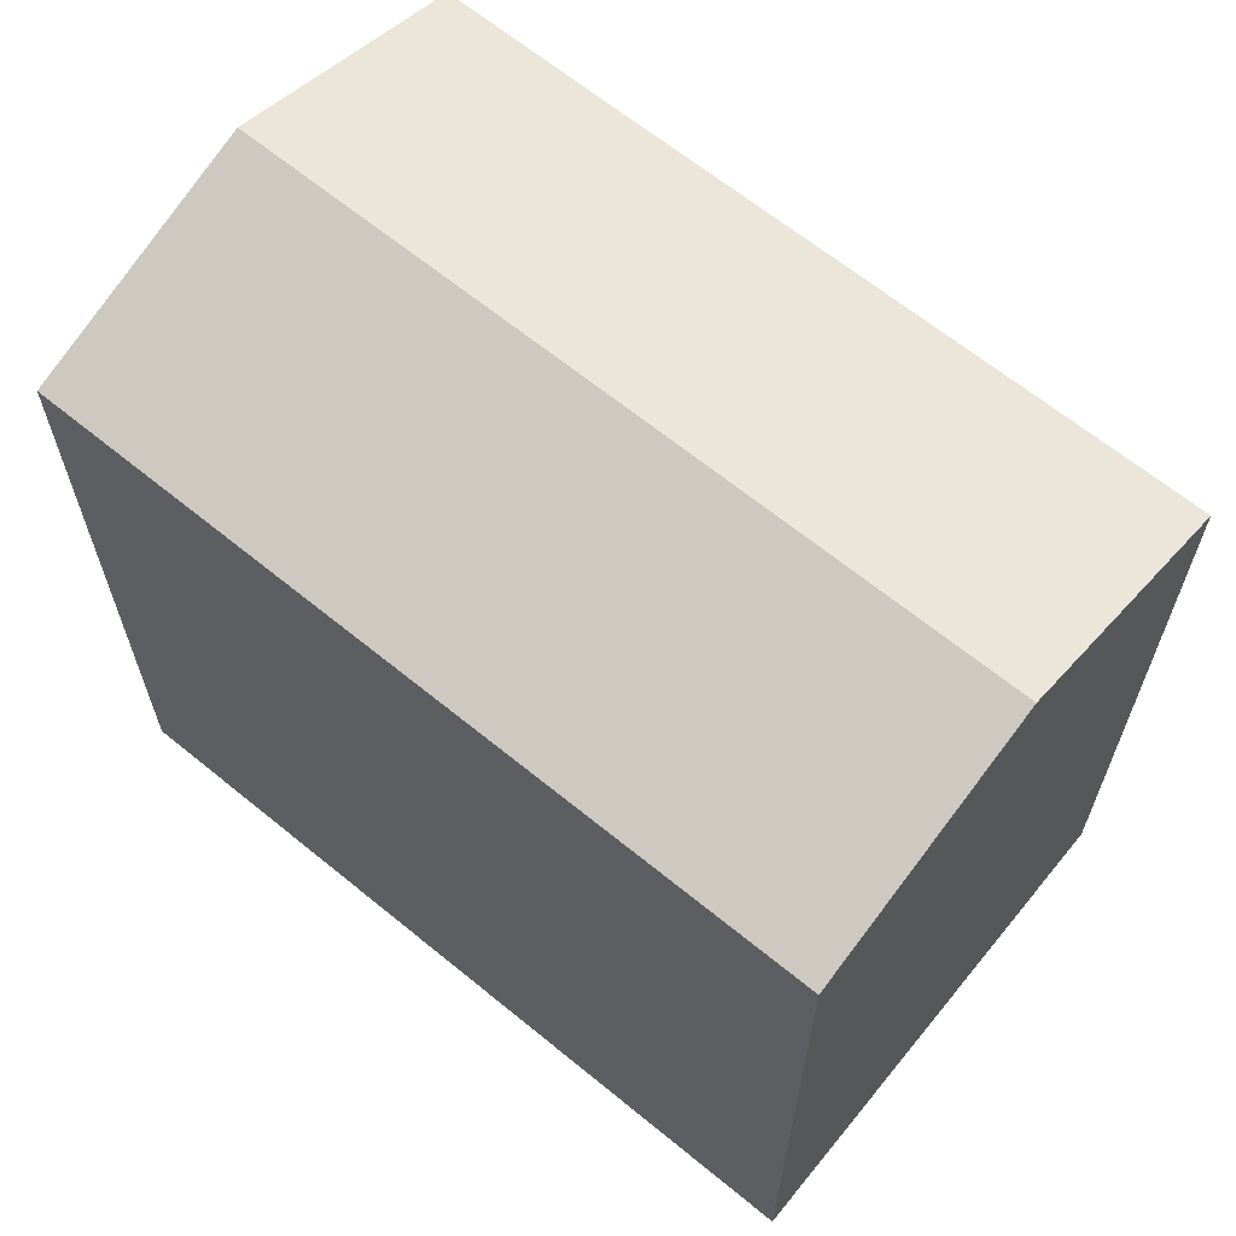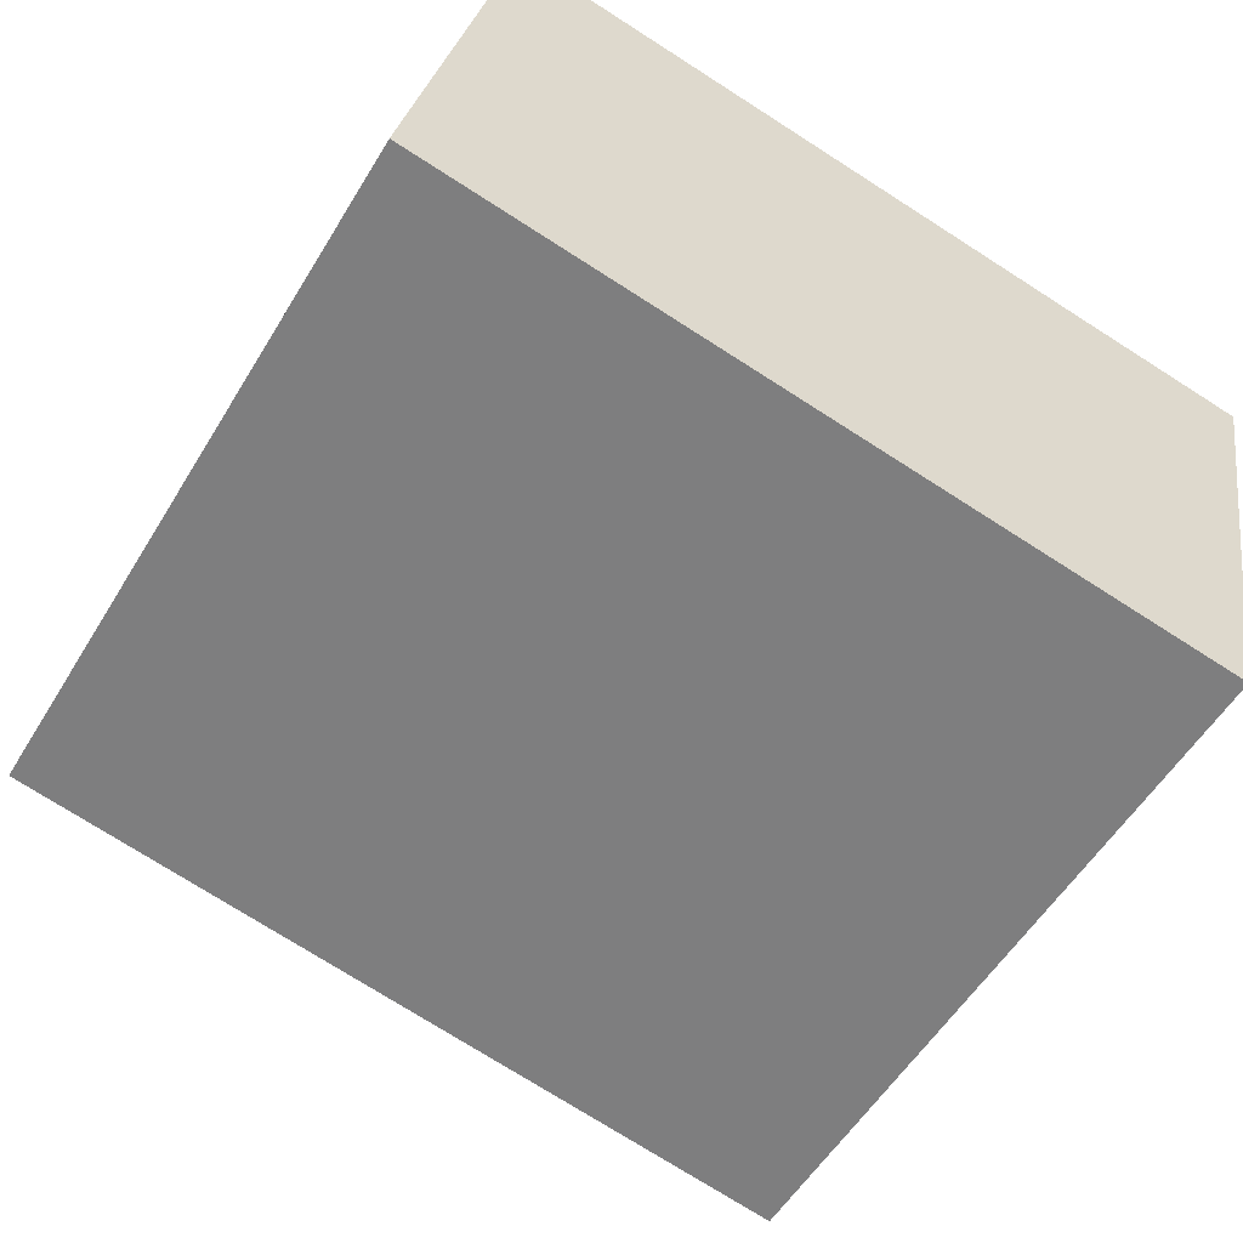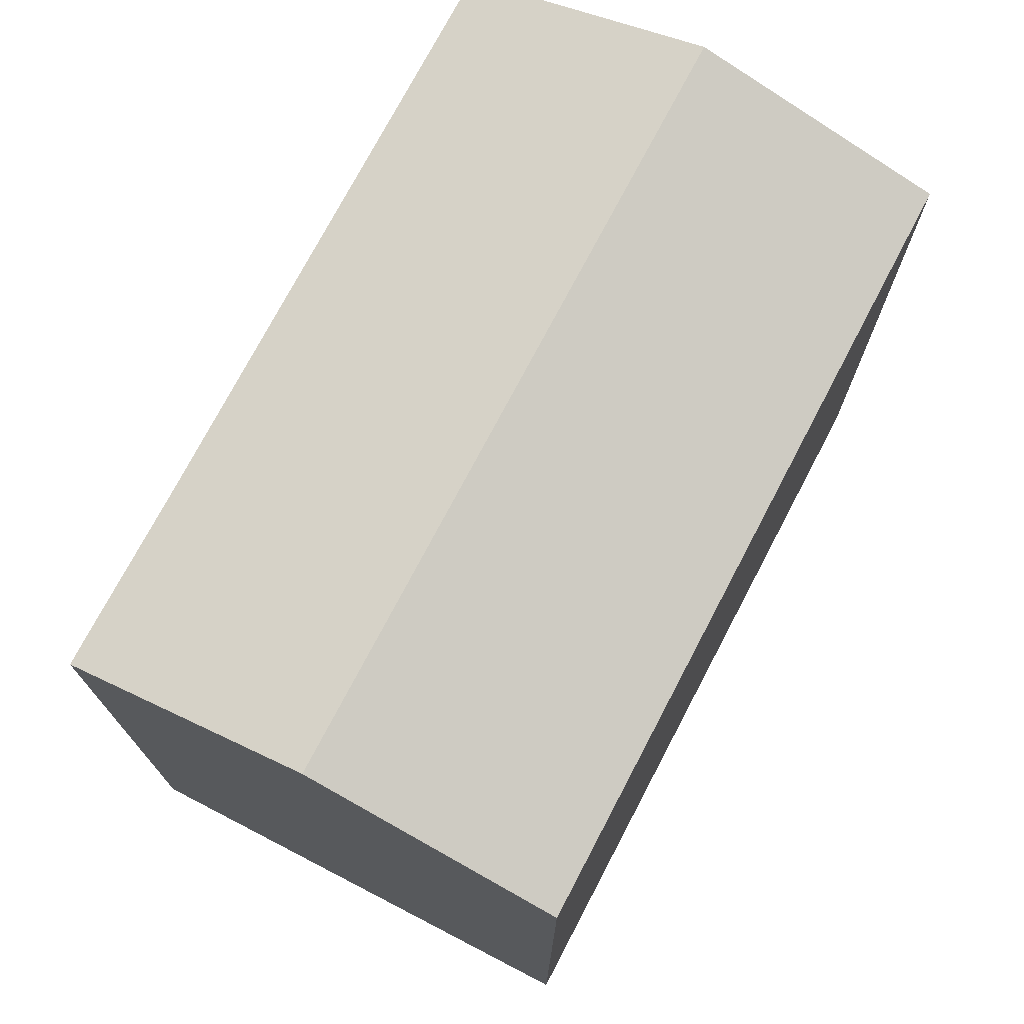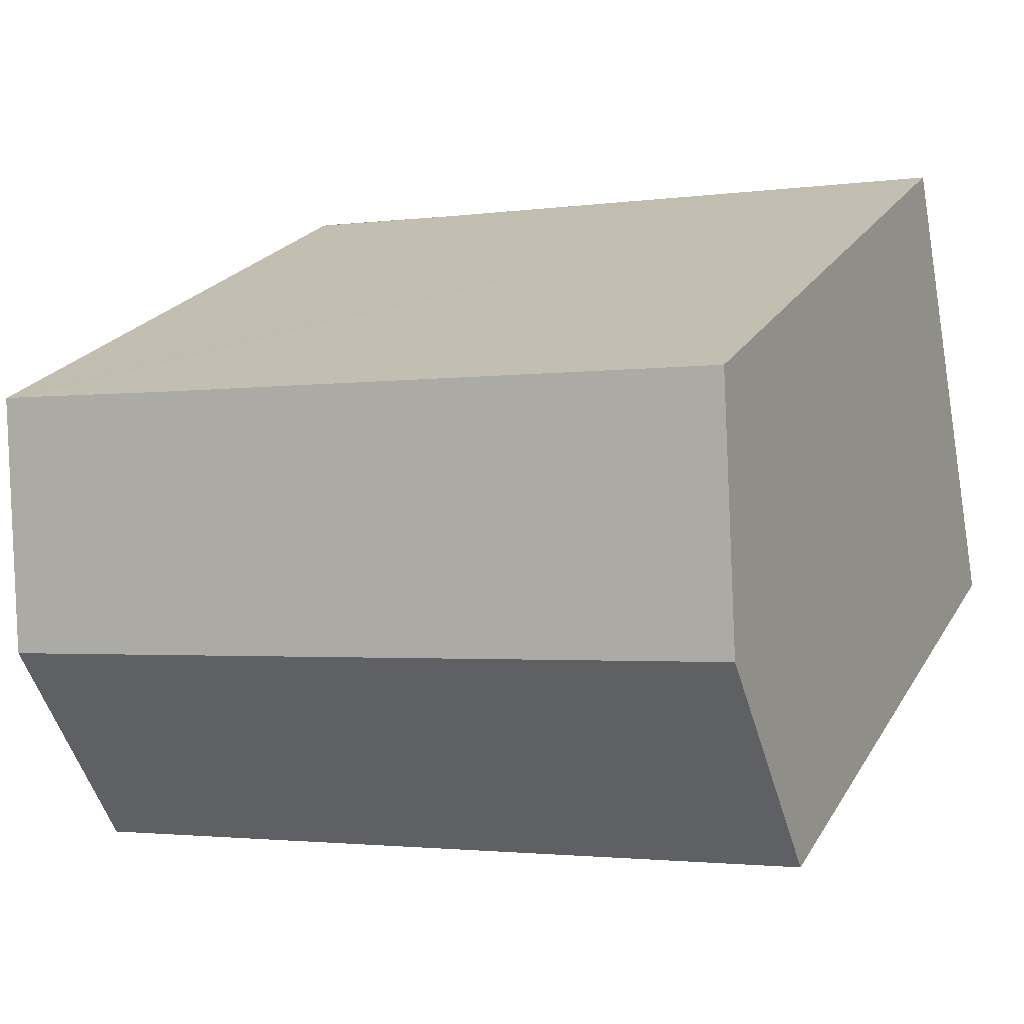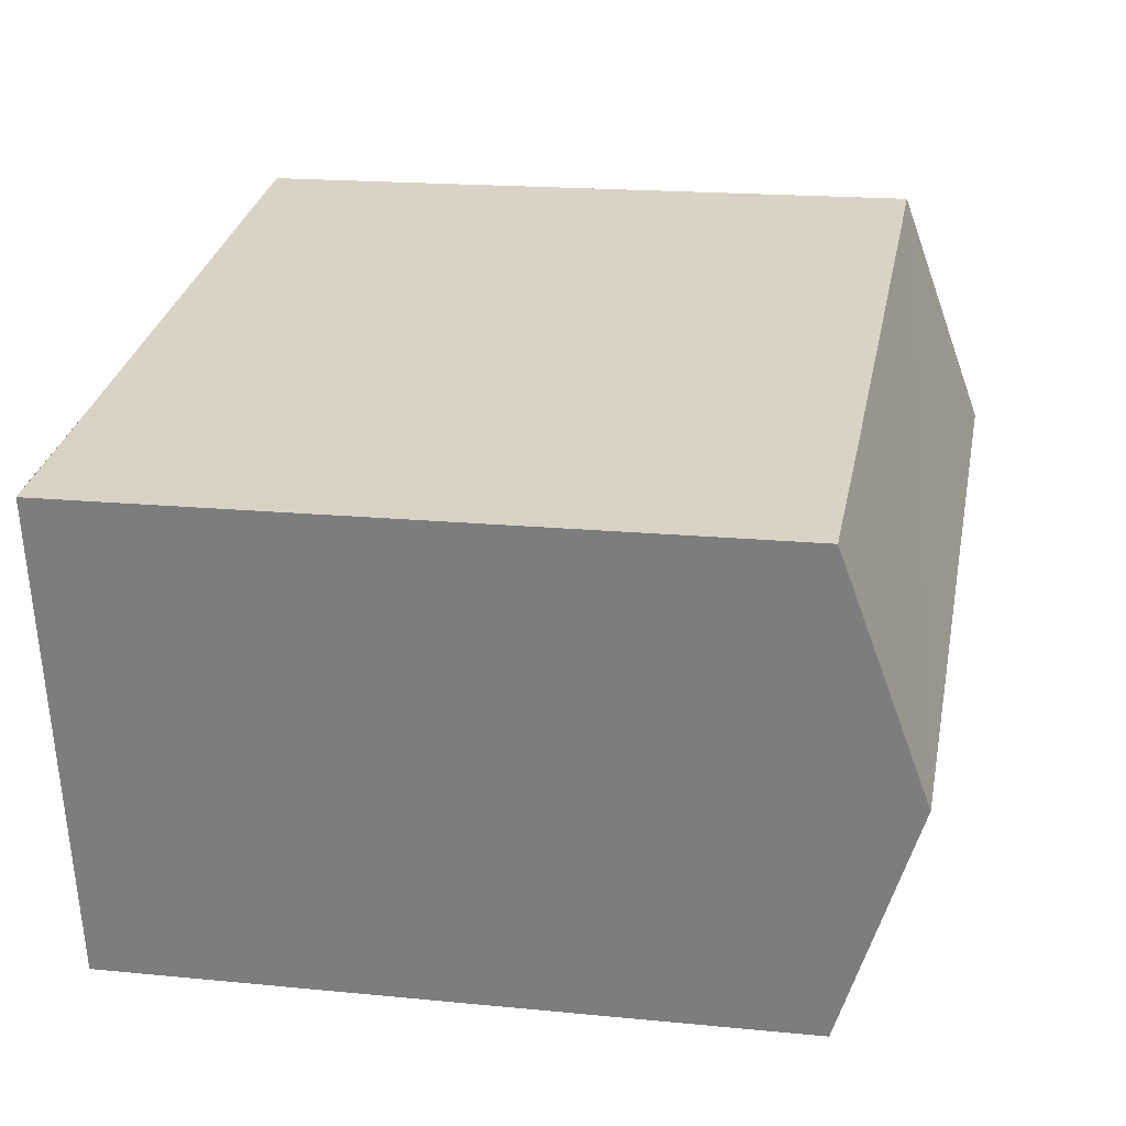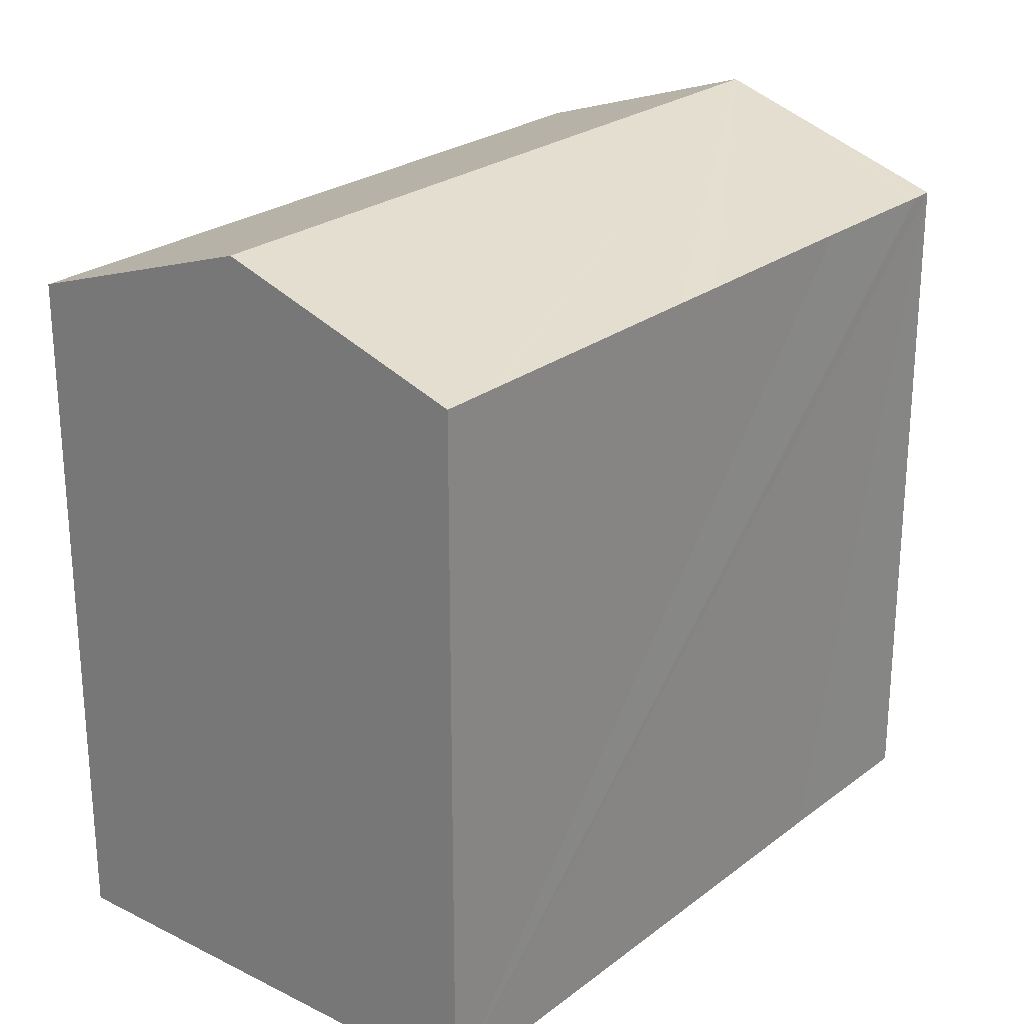
<metadata>
{"format":"obj","ext":"obj","renderer":"f3d","projection":"perspective","resolution":1024,"background":"white","views":[{"elev":65.0,"azim":-129.9,"up":"+Y"},{"elev":-55.4,"azim":-30.8,"up":"+Z"},{"elev":74.1,"azim":128.3,"up":"+Y"},{"elev":23.0,"azim":-156.4,"up":"+Z"},{"elev":18.0,"azim":100.9,"up":"+Z"},{"elev":24.8,"azim":-40.1,"up":"+Y"}]}
</metadata>
<code>
v  0 15.96 9.776e-16
v  17.85 16.25 -2.458
v  17.68 15.96 -3.319
v  18.77 17.84 2.313
v  0.175 16.27 0.907
v  1.086 17.84 5.632
v  2.171 15.96 11.26
v  2.39 15.96 11.22
v  3.465 15.97 11.02
v  3.523 15.97 11.01
v  9.68 15.97 9.839
v  10.74 15.97 9.639
v  10.8 15.97 9.627
v  10.99 15.97 9.591
v  15.67 15.97 8.704
v  19.25 15.97 8.055
v  19.32 15.97 8.042
v  19.84 15.98 7.887
v  19.85 15.97 7.937
v  2.171 -6.896e-16 11.26
v  9.68 -6.025e-16 9.839
v  15.67 -5.33e-16 8.704
v  19.85 -4.86e-16 7.937
v  3.523 -6.739e-16 11.01
v  3.465 -6.746e-16 11.02
v  2.39 -6.871e-16 11.22
v  10.8 -5.895e-16 9.627
v  10.74 -5.902e-16 9.639
v  10.99 -5.873e-16 9.591
v  19.25 -4.932e-16 8.055
v  19.32 -4.924e-16 8.042
v  17.68 2.032e-16 -3.319
v  19.84 -4.829e-16 7.887
v  18.77 -1.416e-16 2.313
v  17.85 1.505e-16 -2.458
v  0 0 0
v  0.175 -5.554e-17 0.907
v  1.086 -3.449e-16 5.632
g defaultobject
f 1 2 3
f 2 1 4
f 4 1 5
f 4 5 6
f 6 7 4
f 8 4 7
f 9 4 8
f 10 4 9
f 11 4 10
f 12 4 11
f 13 4 12
f 14 4 13
f 15 4 14
f 16 4 15
f 17 4 16
f 18 4 17
f 19 18 17
f 20 8 7
f 8 20 9
f 9 20 10
f 10 20 11
f 11 20 12
f 12 20 13
f 13 20 14
f 14 20 15
f 15 20 16
f 16 20 17
f 17 20 19
f 19 20 21
f 19 21 22
f 19 22 23
f 21 20 24
f 24 20 25
f 25 20 26
f 22 21 27
f 27 21 28
f 22 27 29
f 23 22 30
f 23 30 31
f 23 18 19
f 18 23 4
f 4 23 2
f 2 23 3
f 3 23 32
f 32 23 33
f 32 33 34
f 32 34 35
f 32 1 3
f 1 32 36
f 36 5 1
f 5 36 6
f 6 36 7
f 7 36 37
f 7 37 20
f 20 37 38
f 31 33 23
f 33 31 34
f 34 31 35
f 35 31 32
f 32 31 36
f 36 31 30
f 36 30 22
f 36 22 29
f 36 29 27
f 36 27 28
f 36 28 21
f 36 21 24
f 36 24 25
f 36 25 26
f 36 26 37
f 37 26 38
f 38 26 20

</code>
